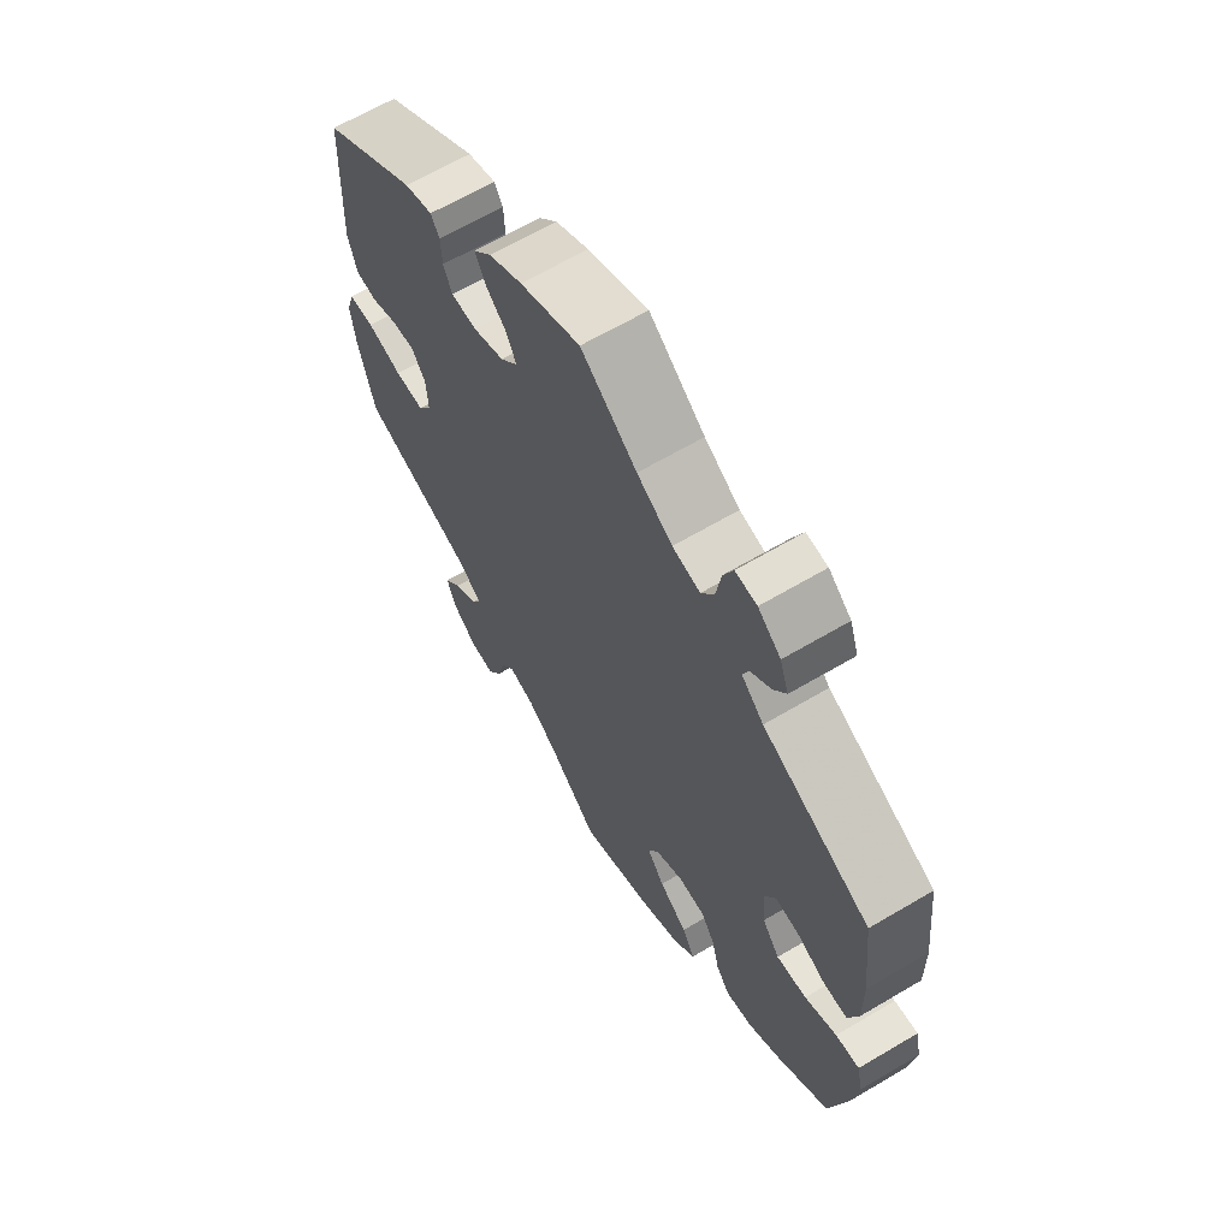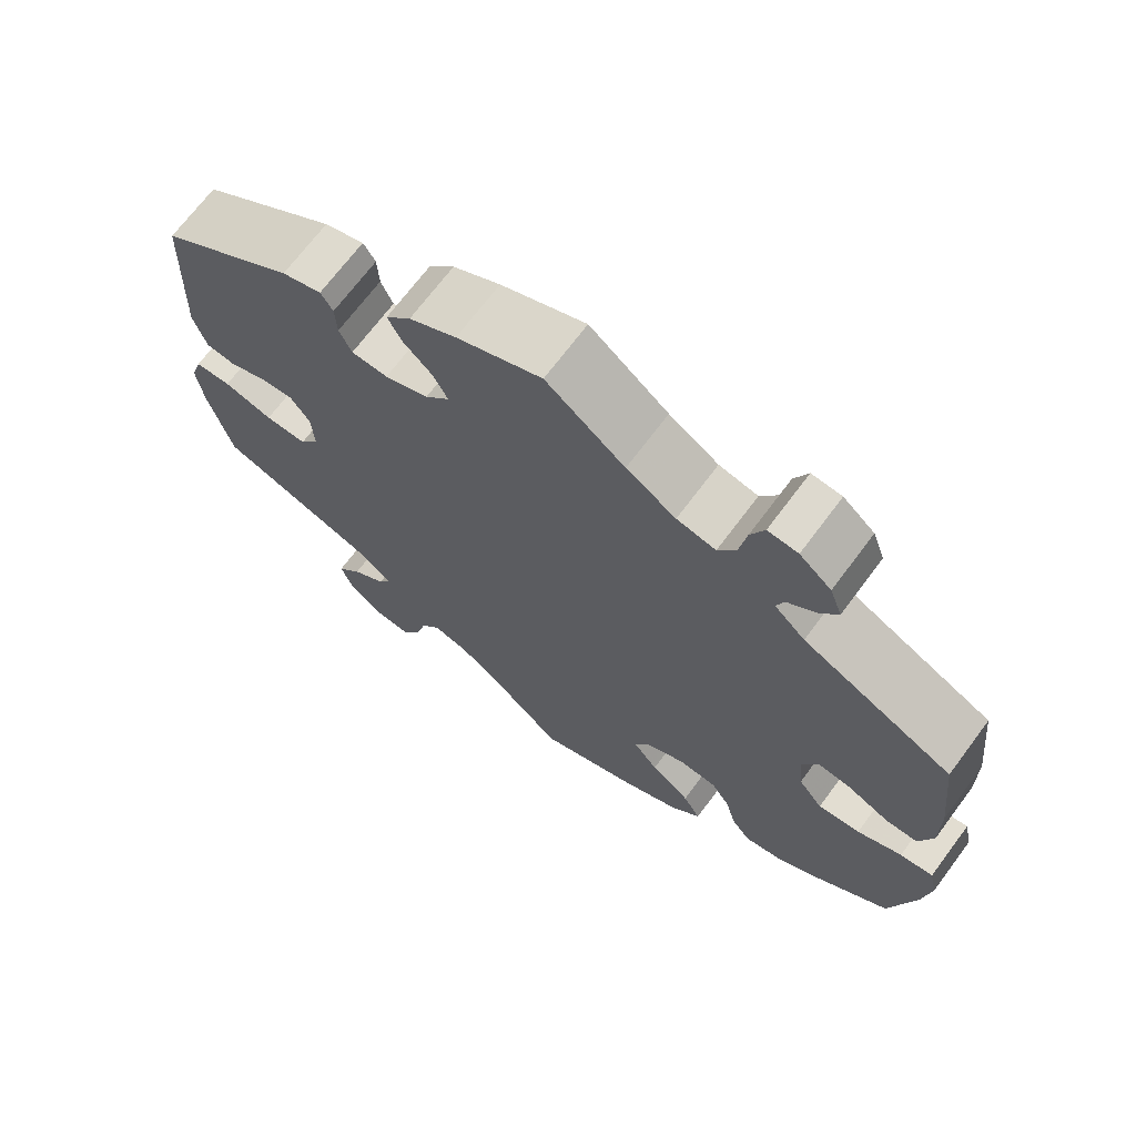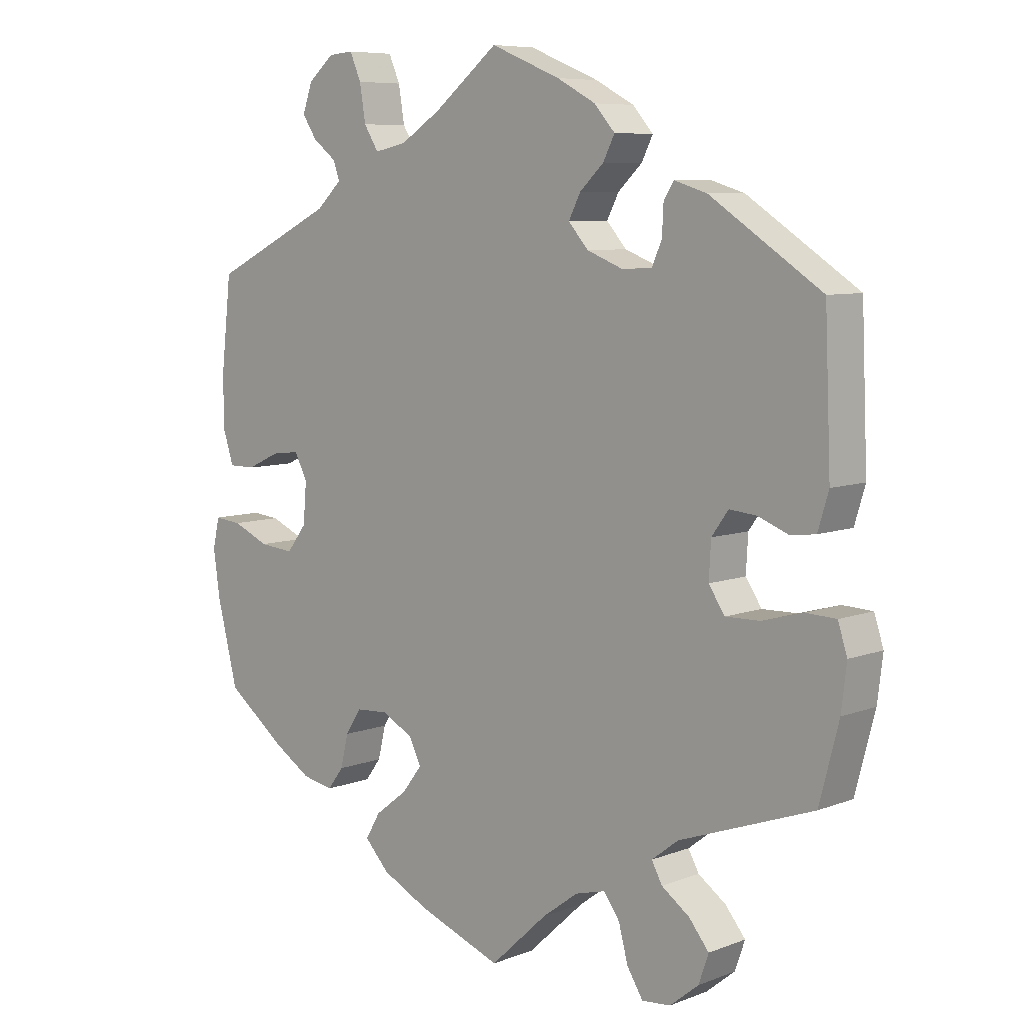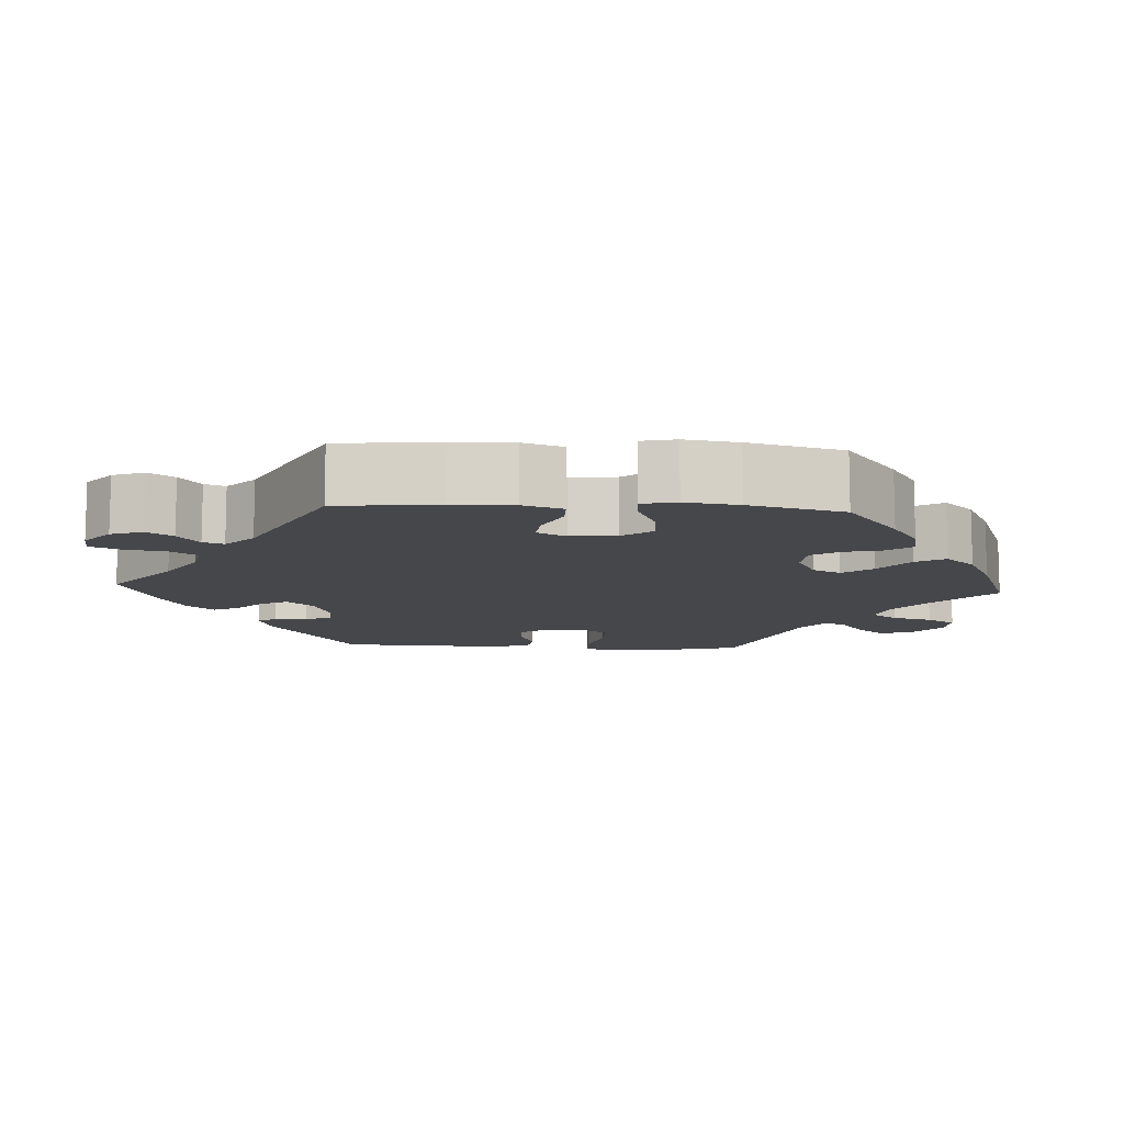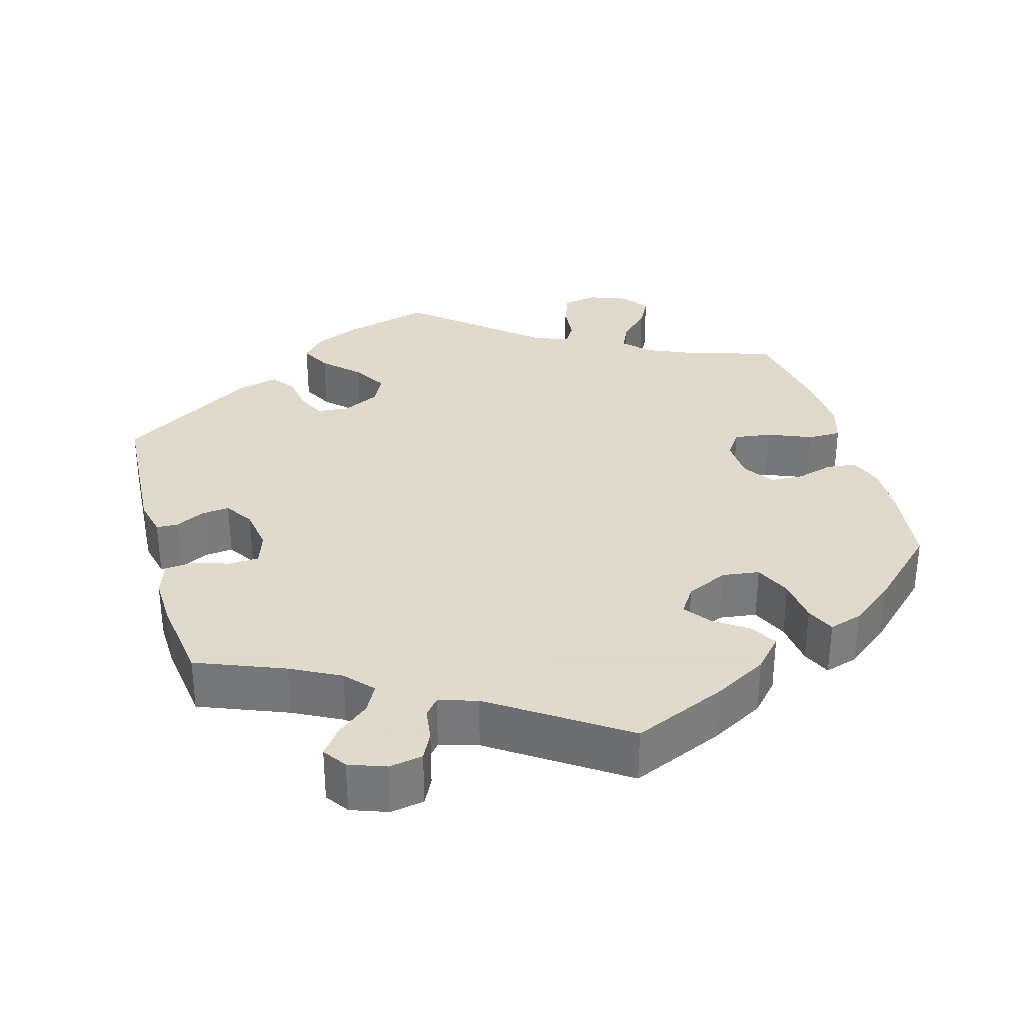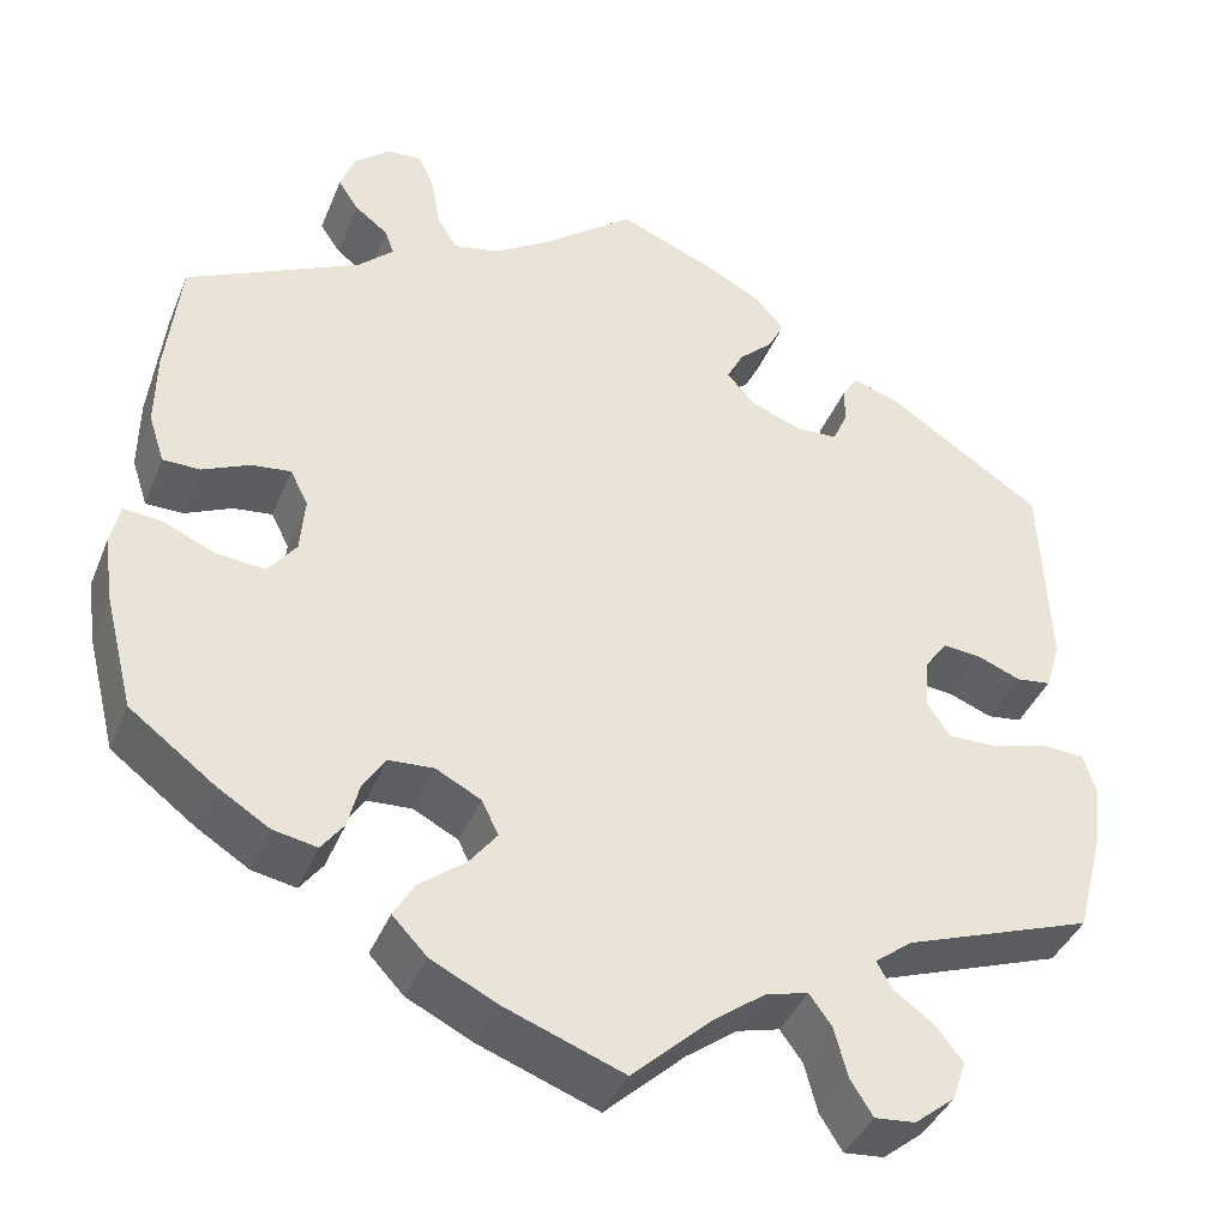
<metadata>
{"format":"obj","ext":"obj","renderer":"f3d","projection":"perspective","resolution":1024,"background":"white","views":[{"elev":64.5,"azim":59.2,"up":"+Z"},{"elev":69.6,"azim":36.7,"up":"+Z"},{"elev":7.5,"azim":-137.0,"up":"+Z"},{"elev":-10.7,"azim":86.7,"up":"+Y"},{"elev":32.4,"azim":44.4,"up":"+Y"},{"elev":-40.1,"azim":159.0,"up":"+Z"}]}
</metadata>
<code>
v 0.41 0.07 -0.357
v 0.354 0.07 -0.392
v 0.307 0.07 -0.401
v 0.283 0.07 -0.369
v 0.271 0.07 -0.32
v 0.247 0.07 -0.283
v 0.199 0.07 -0.28
v 0.151 0.07 -0.305
v 0.133 0.07 -0.342
v 0.163 0.07 -0.381
v 0.212 0.07 -0.419
v 0.234 0.07 -0.457
v 0.197 0.07 -0.496
v 0.126 0.07 -0.531
v 0 0.07 -0.578
v -0.086 0.07 -0.498
v -0.14 0.07 -0.458
v -0.185 0.07 -0.446
v -0.209 0.07 -0.479
v -0.223 0.07 -0.532
v -0.247 0.07 -0.57
v -0.29 0.07 -0.566
v -0.333 0.07 -0.531
v -0.348 0.07 -0.488
v -0.318 0.07 -0.451
v -0.276 0.07 -0.421
v -0.26 0.07 -0.392
v -0.3 0.07 -0.361
v -0.501 0.07 -0.289
v -0.53 0.07 -0.177
v -0.538 0.07 -0.111
v -0.524 0.07 -0.068
v -0.479 0.07 -0.066
v -0.418 0.07 -0.083
v -0.366 0.07 -0.084
v -0.342 0.07 -0.048
v -0.345 0.07 0.006
v -0.37 0.07 0.041
v -0.411 0.07 0.037
v -0.457 0.07 0.019
v -0.494 0.07 0.024
v -0.51 0.07 0.077
v -0.501 0.07 0.289
v -0.334 0.07 0.399
v -0.285 0.07 0.414
v -0.27 0.07 0.39
v -0.268 0.07 0.347
v -0.253 0.07 0.313
v -0.208 0.07 0.311
v -0.154 0.07 0.332
v -0.124 0.07 0.366
v -0.142 0.07 0.401
v -0.178 0.07 0.435
v -0.195 0.07 0.469
v -0.164 0.07 0.504
v -0.106 0.07 0.535
v -0.001 0.07 0.578
v 0.096 0.07 0.501
v 0.157 0.07 0.462
v 0.205 0.07 0.452
v 0.227 0.07 0.487
v 0.236 0.07 0.541
v 0.253 0.07 0.58
v 0.29 0.07 0.577
v 0.329 0.07 0.544
v 0.344 0.07 0.502
v 0.322 0.07 0.469
v 0.287 0.07 0.442
v 0.277 0.07 0.415
v 0.315 0.07 0.379
v 0.5 0.07 0.289
v 0.515 0.07 0.156
v 0.516 0.07 0.077
v 0.499 0.07 0.025
v 0.459 0.07 0.025
v 0.409 0.07 0.048
v 0.367 0.07 0.053
v 0.348 0.07 0.015
v 0.353 0.07 -0.045
v 0.383 0.07 -0.084
v 0.435 0.07 -0.079
v 0.49 0.07 -0.055
v 0.531 0.07 -0.051
v 0.541 0.07 -0.096
v 0.531 0.07 -0.166
v 0.5 0.07 -0.289
v 0.41 0 -0.357
v 0.354 0 -0.392
v 0.307 0 -0.401
v 0.283 0 -0.369
v 0.271 0 -0.32
v 0.247 0 -0.283
v 0.199 0 -0.28
v 0.151 0 -0.305
v 0.133 0 -0.342
v 0.163 0 -0.381
v 0.212 0 -0.419
v 0.234 0 -0.457
v 0.197 0 -0.496
v 0.126 0 -0.531
v 0 0 -0.578
v -0.086 0 -0.498
v -0.14 0 -0.458
v -0.185 0 -0.446
v -0.209 0 -0.479
v -0.223 0 -0.532
v -0.247 0 -0.57
v -0.29 0 -0.566
v -0.333 0 -0.531
v -0.348 0 -0.488
v -0.318 0 -0.451
v -0.276 0 -0.421
v -0.26 0 -0.392
v -0.3 0 -0.361
v -0.501 0 -0.289
v -0.53 0 -0.177
v -0.538 0 -0.111
v -0.524 0 -0.068
v -0.479 0 -0.066
v -0.418 0 -0.083
v -0.366 0 -0.084
v -0.342 0 -0.048
v -0.345 0 0.006
v -0.37 0 0.041
v -0.411 0 0.037
v -0.457 0 0.019
v -0.494 0 0.024
v -0.51 0 0.077
v -0.501 0 0.289
v -0.334 0 0.399
v -0.285 0 0.414
v -0.27 0 0.39
v -0.268 0 0.347
v -0.253 0 0.313
v -0.208 0 0.311
v -0.154 0 0.332
v -0.124 0 0.366
v -0.142 0 0.401
v -0.178 0 0.435
v -0.195 0 0.469
v -0.164 0 0.504
v -0.106 0 0.535
v -0.001 0 0.578
v 0.096 0 0.501
v 0.157 0 0.462
v 0.205 0 0.452
v 0.227 0 0.487
v 0.236 0 0.541
v 0.253 0 0.58
v 0.29 0 0.577
v 0.329 0 0.544
v 0.344 0 0.502
v 0.322 0 0.469
v 0.287 0 0.442
v 0.277 0 0.415
v 0.315 0 0.379
v 0.5 0 0.289
v 0.515 0 0.156
v 0.516 0 0.077
v 0.499 0 0.025
v 0.459 0 0.025
v 0.409 0 0.048
v 0.367 0 0.053
v 0.348 0 0.015
v 0.353 0 -0.045
v 0.383 0 -0.084
v 0.435 0 -0.079
v 0.49 0 -0.055
v 0.531 0 -0.051
v 0.541 0 -0.096
v 0.531 0 -0.166
v 0.5 0 -0.289
f 81 82 83 84
f 80 81 84 85
f 73 74 75 76
f 73 76 77
f 70 71 72 73
f 69 70 73 77
f 65 66 67 68
f 63 64 65 68
f 61 62 63 68
f 60 61 68 69
f 59 60 69 77
f 55 56 57 58
f 52 53 54 55
f 51 52 55 58
f 50 51 58 59
f 44 45 46 47
f 44 47 48
f 43 44 48
f 42 43 48 49
f 39 40 41 42
f 38 39 42 49
f 31 32 33 34
f 31 34 35
f 28 29 30 31
f 27 28 31 35
f 23 24 25 26
f 23 26 27
f 22 23 27
f 19 20 21 22
f 18 19 22 27
f 17 18 27 35
f 13 14 15 16
f 10 11 12 13
f 9 10 13 16
f 8 9 16 17
f 2 3 4 5
f 2 5 6
f 1 2 6
f 80 85 86 1
f 50 59 77 78
f 50 78 79
f 37 38 49 50
f 36 37 50 79
f 8 17 35 36
f 7 8 36 79
f 6 7 79 80
f 1 6 80
f 170 169 168 167
f 171 170 167 166
f 162 161 160 159
f 163 162 159
f 159 158 157 156
f 163 159 156 155
f 154 153 152 151
f 154 151 150 149
f 154 149 148 147
f 155 154 147 146
f 163 155 146 145
f 144 143 142 141
f 141 140 139 138
f 144 141 138 137
f 145 144 137 136
f 133 132 131 130
f 134 133 130
f 134 130 129
f 135 134 129 128
f 128 127 126 125
f 135 128 125 124
f 120 119 118 117
f 121 120 117
f 117 116 115 114
f 121 117 114 113
f 112 111 110 109
f 113 112 109
f 113 109 108
f 108 107 106 105
f 113 108 105 104
f 121 113 104 103
f 102 101 100 99
f 99 98 97 96
f 102 99 96 95
f 103 102 95 94
f 91 90 89 88
f 92 91 88
f 92 88 87
f 87 172 171 166
f 164 163 145 136
f 165 164 136
f 136 135 124 123
f 165 136 123 122
f 122 121 103 94
f 165 122 94 93
f 166 165 93 92
f 166 92 87
f 1 87 88 2
f 2 88 89 3
f 3 89 90 4
f 4 90 91 5
f 5 91 92 6
f 6 92 93 7
f 7 93 94 8
f 8 94 95 9
f 9 95 96 10
f 10 96 97 11
f 11 97 98 12
f 12 98 99 13
f 13 99 100 14
f 14 100 101 15
f 15 101 102 16
f 16 102 103 17
f 17 103 104 18
f 18 104 105 19
f 19 105 106 20
f 20 106 107 21
f 21 107 108 22
f 22 108 109 23
f 23 109 110 24
f 24 110 111 25
f 25 111 112 26
f 26 112 113 27
f 27 113 114 28
f 28 114 115 29
f 29 115 116 30
f 30 116 117 31
f 31 117 118 32
f 32 118 119 33
f 33 119 120 34
f 34 120 121 35
f 35 121 122 36
f 36 122 123 37
f 37 123 124 38
f 38 124 125 39
f 39 125 126 40
f 40 126 127 41
f 41 127 128 42
f 42 128 129 43
f 43 129 130 44
f 44 130 131 45
f 45 131 132 46
f 46 132 133 47
f 47 133 134 48
f 48 134 135 49
f 49 135 136 50
f 50 136 137 51
f 51 137 138 52
f 52 138 139 53
f 53 139 140 54
f 54 140 141 55
f 55 141 142 56
f 56 142 143 57
f 57 143 144 58
f 58 144 145 59
f 59 145 146 60
f 60 146 147 61
f 61 147 148 62
f 62 148 149 63
f 63 149 150 64
f 64 150 151 65
f 65 151 152 66
f 66 152 153 67
f 67 153 154 68
f 68 154 155 69
f 69 155 156 70
f 70 156 157 71
f 71 157 158 72
f 72 158 159 73
f 73 159 160 74
f 74 160 161 75
f 75 161 162 76
f 76 162 163 77
f 77 163 164 78
f 78 164 165 79
f 79 165 166 80
f 80 166 167 81
f 81 167 168 82
f 82 168 169 83
f 83 169 170 84
f 84 170 171 85
f 85 171 172 86
f 86 172 87 1

</code>
